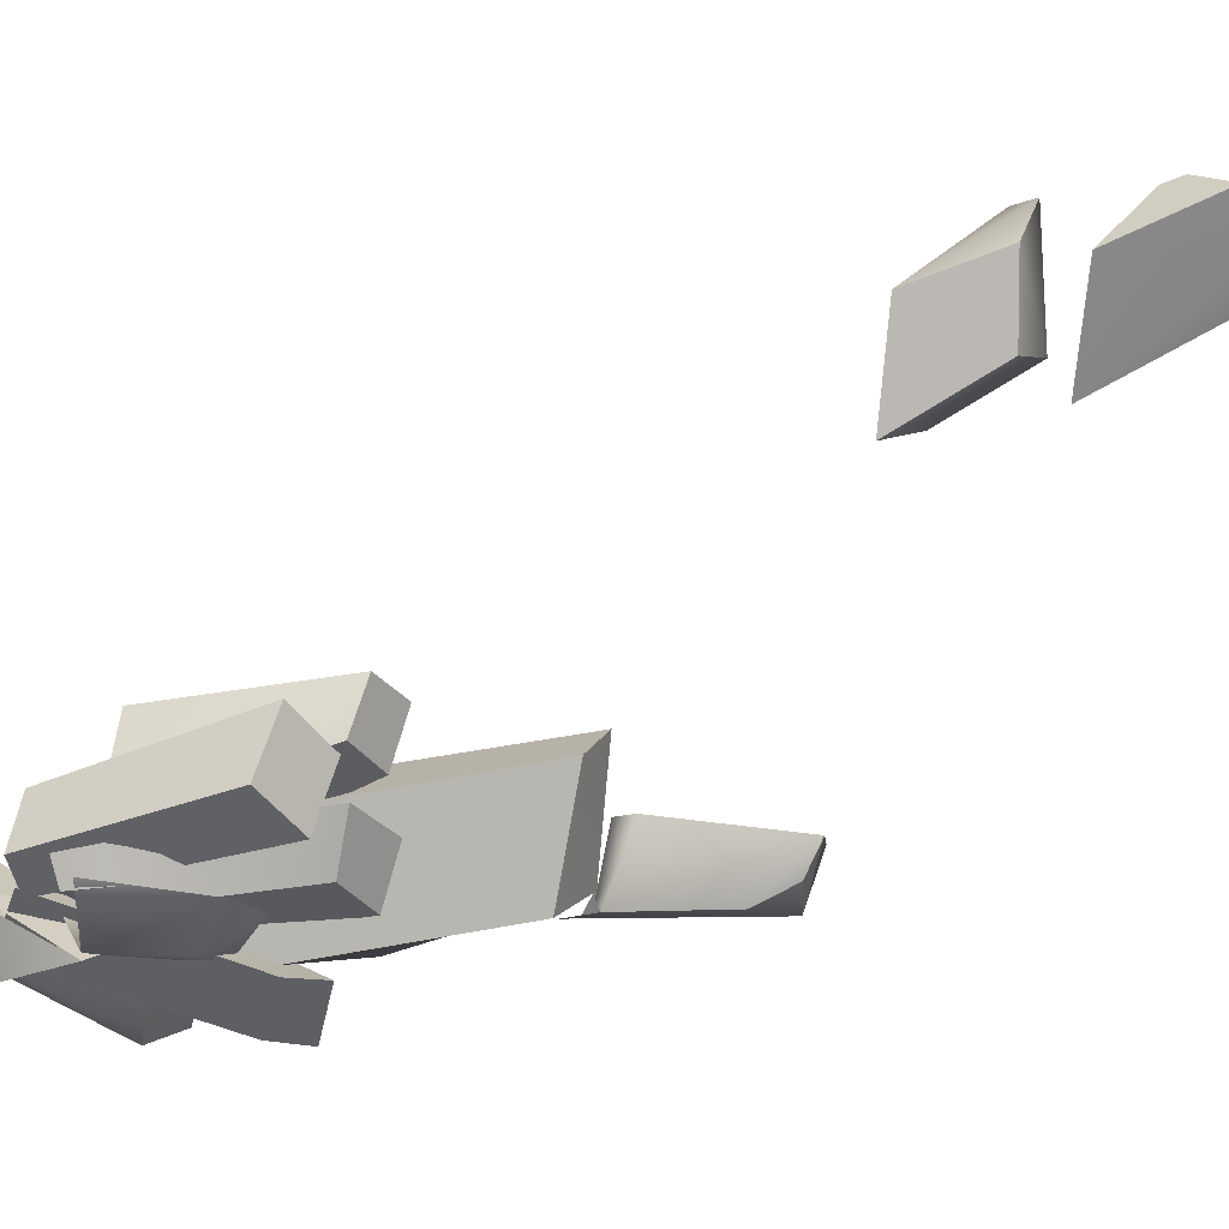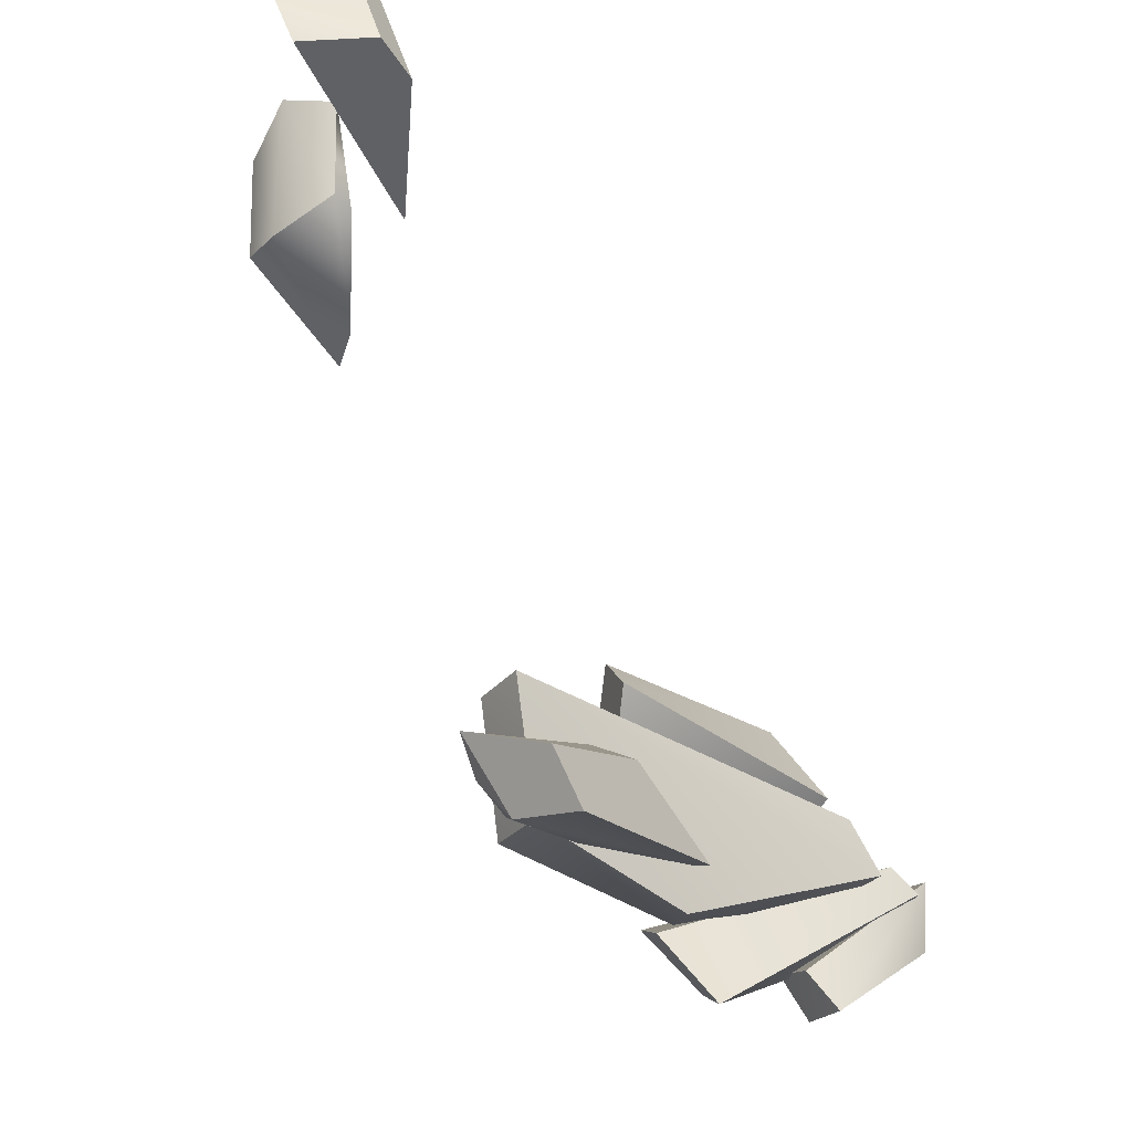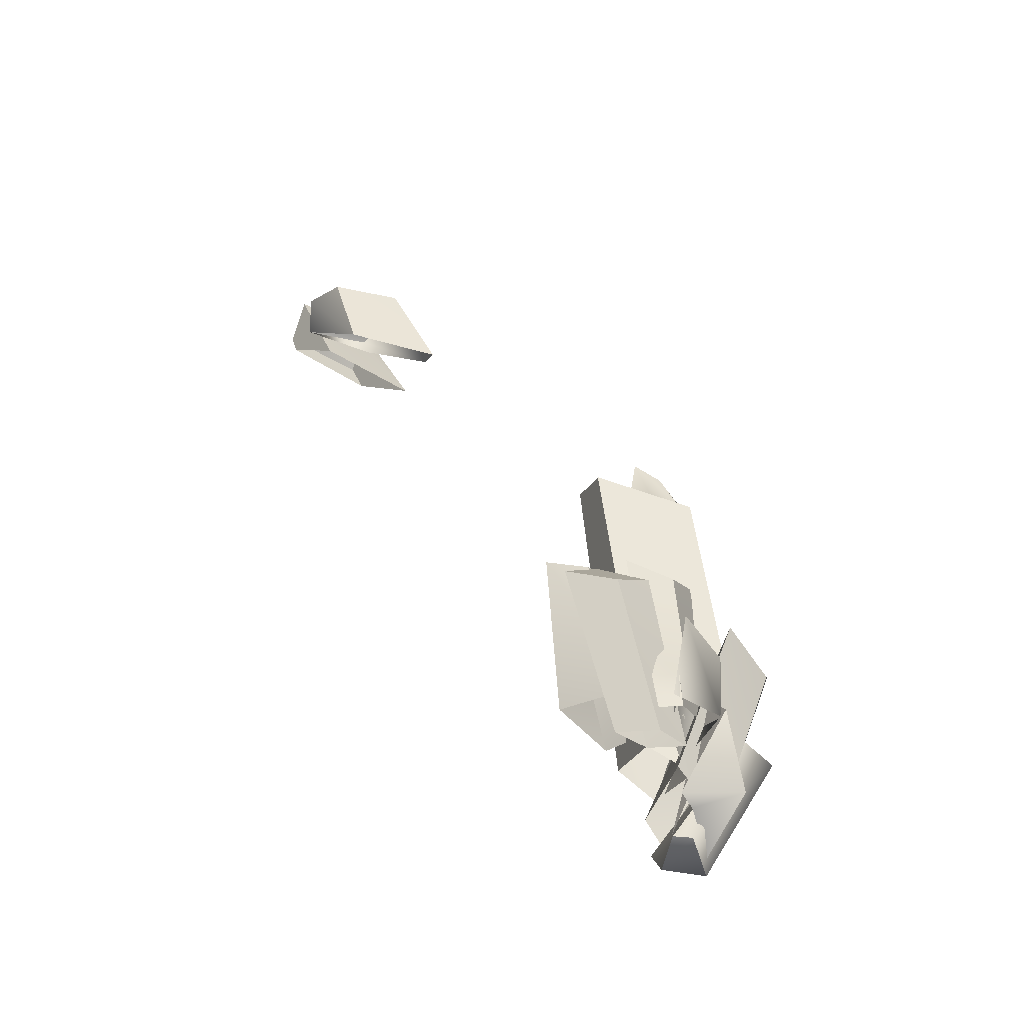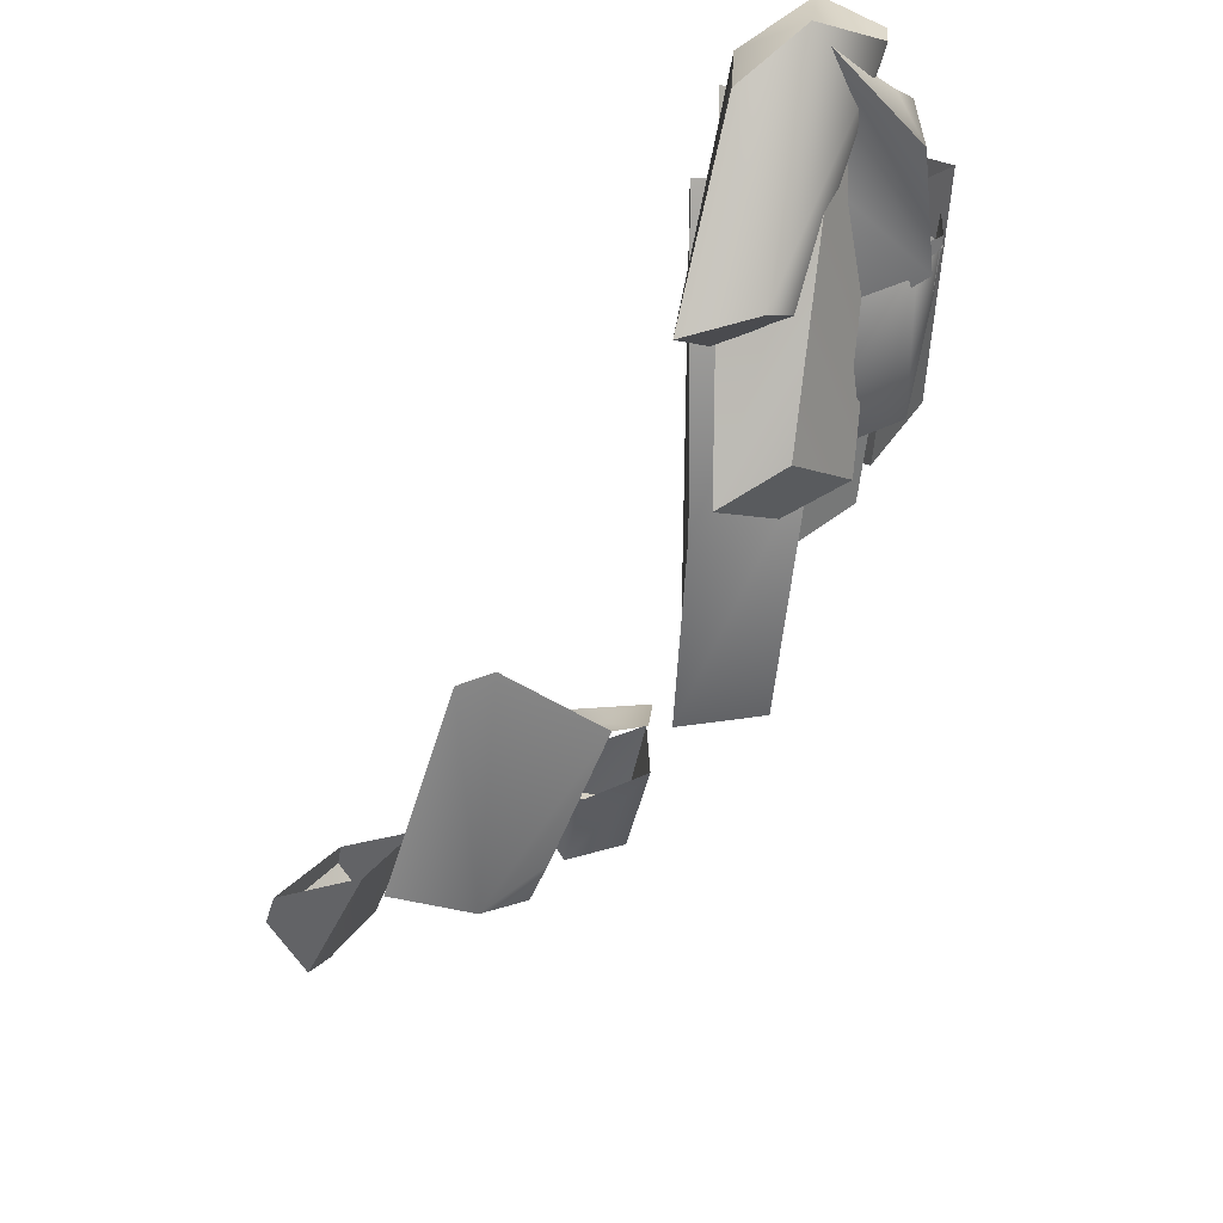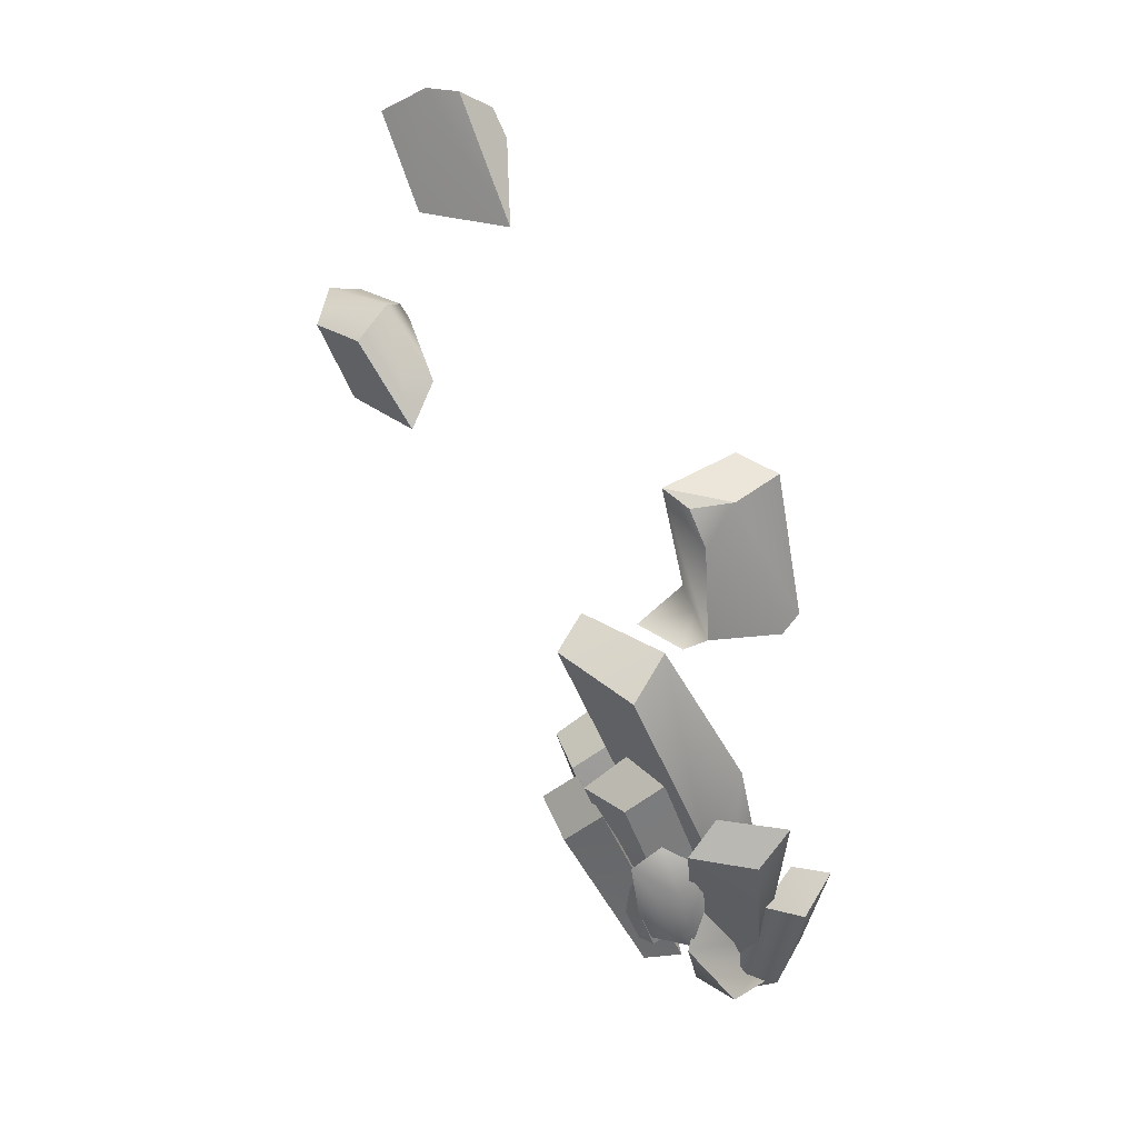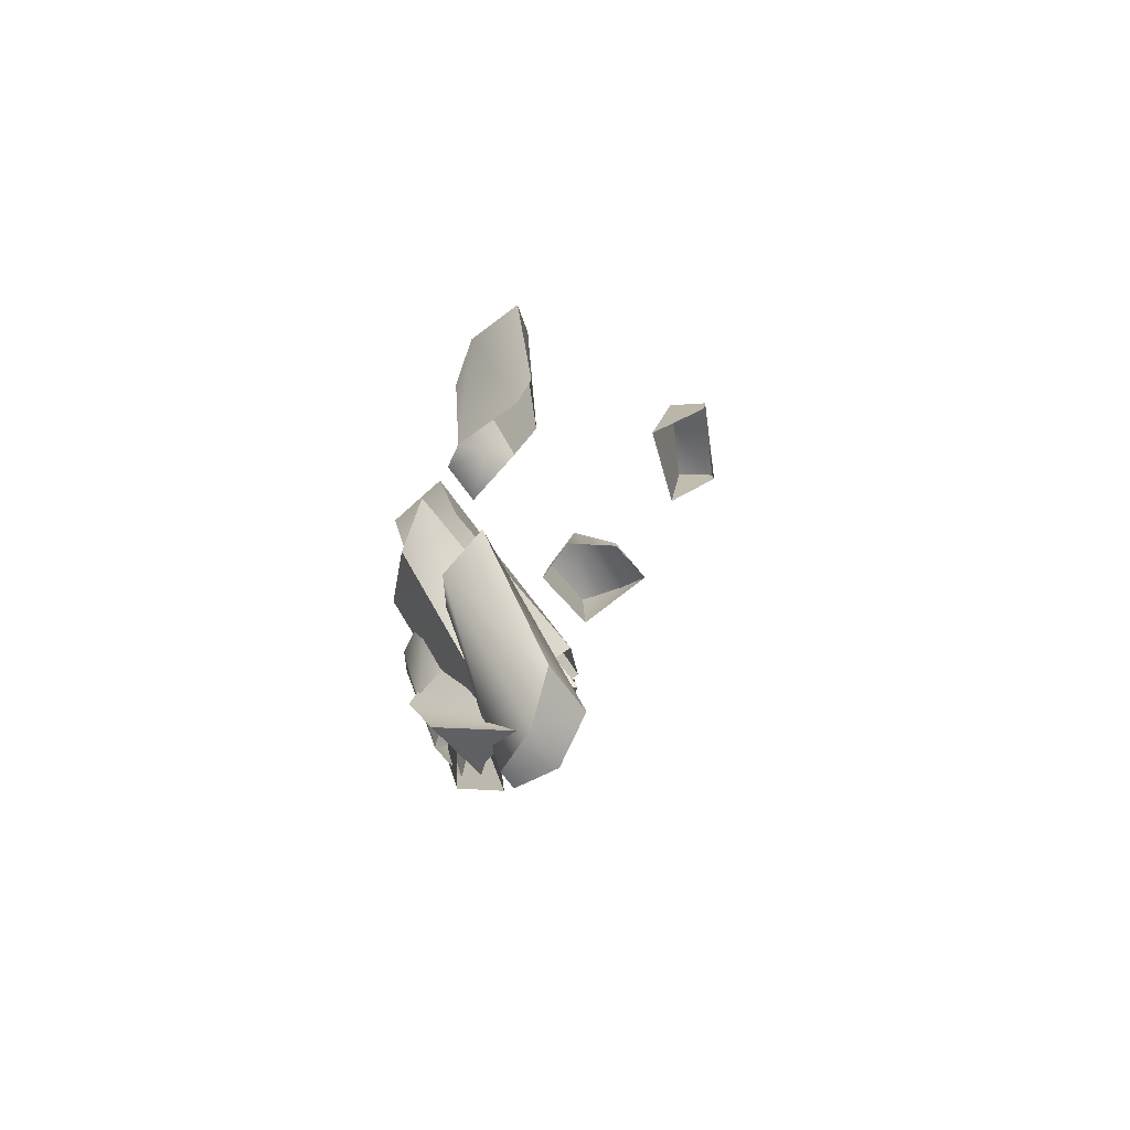
<metadata>
{"format":"obj","ext":"obj","renderer":"f3d","projection":"perspective","resolution":1024,"background":"white","views":[{"elev":6.2,"azim":-101.5,"up":"+Y"},{"elev":-16.5,"azim":24.4,"up":"+Y"},{"elev":-59.7,"azim":-102.0,"up":"+Z"},{"elev":-66.0,"azim":152.8,"up":"+Y"},{"elev":24.6,"azim":-41.2,"up":"+Z"},{"elev":-46.8,"azim":32.8,"up":"+Z"}]}
</metadata>
<code>
g SeparateMesh_Monster_Giant_Model_Monster_GiantGrey_Break_R_1_LOD1
v -2.091 -0.6324 1.33
v -1.978 -0.6045 1.404
v -1.944 -0.9055 1.383
v -1.891 -1.03 0.8051
v -1.73 -0.9535 0.3997
v -1.752 -0.8181 0.458
v -1.891 -1.03 0.8051
v -1.775 -1.047 1.009
v -1.73 -0.9535 0.3997
v -1.522 -0.9031 0.5166
v -1.978 -0.6045 1.404
v -1.578 -0.7825 0.5552
v -1.944 -0.9055 1.383
v -2.075 -0.9255 1.279
v -2.091 -0.6324 1.33
v -1.73 -0.9535 0.3997
v -1.775 -1.047 1.009
v -1.522 -0.9031 0.5166
v -2.031 -0.878 0.7223
v -1.952 -0.9938 0.6575
v -1.892 -0.9923 0.4595
v -2.031 -0.878 0.7223
v -1.949 -0.8433 0.4457
v -1.952 -0.9938 0.6575
v -1.871 -1.026 0.7232
v -1.892 -0.9923 0.4595
v -1.871 -1.026 0.7232
v -1.745 -0.9159 0.4153
v -1.871 -1.026 0.7232
v -1.957 -0.9222 0.7851
v -1.745 -0.9159 0.4153
v -1.957 -0.9222 0.7851
v -2.031 -0.878 0.7223
v -1.949 -0.8433 0.4457
v -1.957 -0.9222 0.7851
v -1.949 -0.8433 0.4457
v -1.821 -0.8729 0.4144
v -1.745 -0.9159 0.4153
v -1.957 -0.9222 0.7851
v -1.821 -0.8729 0.4144
v -1.965 -1.035 0.8065
v -1.833 -1.18 0.7826
v -1.659 -1.035 0.3065
v -1.833 -1.18 0.7826
v -1.753 -1.216 0.8951
v -1.659 -1.035 0.3065
v -1.753 -1.216 0.8951
v -1.886 -1.063 0.9103
v -1.536 -0.8636 0.4068
v -1.783 -0.8905 0.3478
v -1.536 -0.8636 0.4068
v -1.965 -1.035 0.8065
v -1.753 -1.216 0.8951
v -1.536 -0.8636 0.4068
v -1.49 -0.9205 0.359
v -1.965 -1.035 0.8065
v -1.536 -0.8636 0.4068
v -1.886 -1.063 0.9103
v -1.659 -1.035 0.3065
v -1.753 -1.216 0.8951
v -1.49 -0.9205 0.359
v -1.965 -1.035 0.8065
v -1.659 -1.035 0.3065
v -1.783 -0.8905 0.3478
v -2.096 -0.6654 0.7449
v -2.046 -0.7738 0.8525
v -1.845 -0.8995 0.361
v -2.046 -0.7738 0.8525
v -2.017 -0.6306 0.911
v -1.789 -0.806 0.4003
v -2.017 -0.6306 0.911
v -2.053 -0.5236 0.8082
v -1.845 -0.6999 0.3688
v -2.096 -0.6654 0.7449
v -1.845 -0.8995 0.361
v -1.907 -0.8072 0.328
v -2.017 -0.6306 0.911
v -1.845 -0.6999 0.3688
v -1.789 -0.806 0.4003
v -2.046 -0.7738 0.8525
v -1.789 -0.806 0.4003
v -1.845 -0.8995 0.361
v -1.95 -0.8909 0.6693
v -1.769 -0.997 0.5759
v -1.968 -0.8595 0.5164
v -1.968 -0.8595 0.5164
v -1.932 -0.8717 0.4231
v -1.95 -0.8909 0.6693
v -1.949 -0.9429 0.9988
v -2.036 -0.8534 0.8983
v -2.012 -0.6059 0.9222
v -1.934 -0.6822 1.006
v -1.824 -0.9158 0.5211
v -1.972 -0.4896 0.9715
v -2.012 -0.6059 0.9222
v -1.933 -0.7603 0.4848
v -1.934 -0.6822 1.006
v -1.895 -0.5573 1.054
v -1.614 -0.7394 0.5907
v -1.895 -0.5573 1.054
v -1.972 -0.4896 0.9715
v -1.76 -0.5683 0.5469
v -1.934 -0.6822 1.006
v -1.614 -0.7394 0.5907
v -1.824 -0.9158 0.5211
v -2.012 -0.6059 0.9222
v -1.824 -0.9158 0.5211
v -1.933 -0.7603 0.4848
v -1.972 -0.4896 0.9715
v -1.933 -0.7603 0.4848
v -1.76 -0.5683 0.5469
v -1.895 -0.5573 1.054
v -1.76 -0.5683 0.5469
v -1.614 -0.7394 0.5907
v -1.919 -1 0.4592
v -1.848 -0.9725 0.5945
v -1.572 -1.019 0.3651
v -1.919 -1 0.4592
v -1.629 -0.9996 0.2528
v -1.794 -1.07 0.2687
v -1.919 -1 0.4592
v -1.6 -1.009 0.2089
v -1.775 -0.8939 0.2453
v -1.919 -1 0.4592
v -1.794 -1.07 0.2687
v -1.794 -1.07 0.2687
v -1.736 -0.9334 0.2376
v -1.794 -1.07 0.2687
v -1.6 -1.009 0.2089
v -1.629 -0.9056 0.2446
v -1.848 -0.9725 0.5945
v -1.919 -1 0.4592
v -1.792 -0.9998 1.809
v -1.862 -0.9674 1.686
v -1.876 -0.9159 1.788
v -1.893 -0.8279 1.824
v -1.843 -0.9662 1.41
v -1.809 -0.878 1.456
v -1.893 -0.8279 1.824
v -1.775 -0.7955 1.494
v -1.925 -0.7742 1.415
v -1.775 -0.7955 1.494
v -1.901 -0.9305 1.389
v -1.843 -0.9662 1.41
v -2.151 -0.08278 1.842
v -2.158 0.1822 1.867
v -2.219 0.2641 2.078
v -2.012 0.3292 2.127
v -1.998 0.1197 2.086
v -2.012 0.1426 2.127
v -2.063 -0.07021 1.961
v -1.999 0.12 2.085
v -2.012 0.1426 2.127
v -2.121 0.05931 2.166
v -2.151 -0.08278 1.842
v -2.121 0.05931 2.166
v -2.219 0.06715 2.078
v -2.151 -0.08278 1.842
v -2.219 0.2641 2.078
v -2.219 0.06715 2.078
v -2.116 0.3434 2.149
v -2.219 0.2641 2.078
v -2.158 0.1822 1.867
v -1.674 -1.218 0.5755
v -1.737 -1.113 0.584
v -1.64 -1.125 0.6849
v -1.737 -1.113 0.584
v -1.674 -1.218 0.5755
v -1.686 -0.9438 0.1755
v -1.569 -1.213 0.6752
v -1.64 -1.125 0.6849
v -1.491 -0.8851 0.3089
v -1.64 -1.125 0.6849
v -1.737 -1.113 0.584
v -1.491 -0.8851 0.3089
v -1.686 -0.8871 0.168
v -1.491 -0.8851 0.3089
v -1.686 -0.9438 0.1755
v -1.674 -1.218 0.5755
v -1.554 -1.017 0.1866
v -1.569 -1.213 0.6752
v -1.491 -0.8851 0.3089
v -1.49 -1.045 0.3276
v -1.686 -0.8871 0.168
v -1.737 -1.113 0.584
v -1.686 -0.9438 0.1755
v -1.686 -0.8871 0.168
v -1.563 -0.8871 0.1714
v -1.491 -0.8851 0.3089
v -1.674 -1.218 0.5755
v -1.64 -1.125 0.6849
v -1.569 -1.213 0.6752
v -1.778 0.1458 2.7
v -1.751 -0.04061 2.342
v -1.821 0.244 2.701
v -1.778 0.1458 2.7
v -1.821 0.244 2.701
v -1.649 0.1569 2.635
v -1.763 0.3948 2.562
v -1.821 0.244 2.701
v -1.883 0.3759 2.623
v -1.649 0.1569 2.635
v -1.821 0.244 2.701
v -1.763 0.3948 2.562
v -2.116 0.3434 2.149
v -2.158 0.1822 1.867
v -2.012 0.3292 2.127
v -1.792 -0.9998 1.809
v -1.876 -0.9159 1.788
v -1.893 -0.8279 1.824
v -1.891 -1.03 0.8051
v -2.075 -0.9255 1.279
v -1.944 -0.9055 1.383
v -1.775 -1.047 1.009
v -1.978 -0.6045 1.404
v -1.522 -0.9031 0.5166
v -1.775 -1.047 1.009
v -1.944 -0.9055 1.383
v -1.578 -0.7825 0.5552
v -1.978 -0.6045 1.404
v -2.091 -0.6324 1.33
v -1.752 -0.8181 0.458
v -1.957 -0.9222 0.7851
v -1.871 -1.026 0.7232
v -1.952 -0.9938 0.6575
v -2.031 -0.878 0.7223
v -1.886 -1.063 0.9103
v -1.753 -1.216 0.8951
v -1.833 -1.18 0.7826
v -1.965 -1.035 0.8065
v -2.017 -0.6306 0.911
v -2.046 -0.7738 0.8525
v -2.096 -0.6654 0.7449
v -2.053 -0.5236 0.8082
v -1.845 -0.6999 0.3688
v -2.053 -0.5236 0.8082
v -2.096 -0.6654 0.7449
v -1.907 -0.8072 0.328
v -2.036 -0.8534 0.8983
v -2.058 -0.7089 0.9209
v -1.973 -0.7904 1.025
v -1.949 -0.9429 0.9988
v -2.036 -0.8534 0.8983
v -1.964 -0.7546 0.668
v -2.058 -0.7089 0.9209
v -1.95 -0.8909 0.6693
v -1.968 -0.8595 0.5164
v -1.964 -0.7546 0.668
v -1.957 -0.7563 0.4931
v -1.964 -0.7546 0.668
v -1.973 -0.7904 1.025
v -2.058 -0.7089 0.9209
v -1.779 -0.8776 0.5478
v -1.964 -0.7546 0.668
v -1.957 -0.7563 0.4931
v -1.922 -0.7719 0.398
v -1.932 -0.8717 0.4231
v -1.922 -0.7719 0.398
v -1.957 -0.7563 0.4931
v -1.968 -0.8595 0.5164
v -1.895 -0.5573 1.054
v -1.934 -0.6822 1.006
v -2.012 -0.6059 0.9222
v -1.972 -0.4896 0.9715
v -1.792 -0.9998 1.809
v -1.893 -0.8279 1.824
v -1.677 -0.8857 1.887
v -1.632 -1.005 1.849
v -1.862 -0.9674 1.686
v -1.843 -0.9662 1.41
v -1.893 -0.8279 1.824
v -1.876 -0.9159 1.788
v -1.792 -0.9998 1.809
v -1.843 -0.9662 1.41
v -1.862 -0.9674 1.686
v -1.611 -1.023 1.375
v -1.559 -1.035 1.426
v -1.792 -0.9998 1.809
v -1.632 -1.005 1.849
v -1.677 -0.8857 1.887
v -1.893 -0.8279 1.824
v -1.775 -0.7955 1.494
v -1.675 -0.8359 1.501
v -1.632 -1.005 1.849
v -1.677 -0.8857 1.887
v -1.675 -0.8359 1.501
v -1.559 -1.035 1.426
v -2.116 0.3434 2.149
v -2.012 0.3292 2.127
v -2.012 0.1426 2.127
v -2.121 0.05931 2.166
v -2.121 0.05931 2.166
v -2.219 0.06715 2.078
v -2.219 0.2641 2.078
v -2.116 0.3434 2.149
v -1.49 -1.045 0.3276
v -1.554 -1.017 0.1866
v -1.674 -1.218 0.5755
v -1.569 -1.213 0.6752
v -1.554 -1.017 0.1866
v -1.49 -1.045 0.3276
v -1.491 -0.8851 0.3089
v -1.563 -0.8871 0.1714
v -1.686 -0.9438 0.1755
v -1.554 -1.017 0.1866
v -1.563 -0.8871 0.1714
v -1.686 -0.8871 0.168
v -1.649 0.1569 2.635
v -1.632 0.1139 2.551
v -1.751 -0.04061 2.342
v -1.778 0.1458 2.7
v -1.821 0.244 2.701
v -1.751 -0.04061 2.342
v -1.852 0.2519 2.344
v -1.883 0.3759 2.623
v -1.763 0.3948 2.562
v -1.883 0.3759 2.623
v -1.852 0.2519 2.344
v -1.747 0.3754 2.513
v -1.649 0.1569 2.635
v -1.763 0.3948 2.562
v -1.747 0.3754 2.513
v -1.632 0.1139 2.551
v -2.091 -0.6324 1.33
v -2.075 -0.9255 1.279
v -1.891 -1.03 0.8051
v -1.752 -0.8181 0.458
g SeparateMesh_Monster_Giant_Model_Monster_GiantGrey_Break_R_1_LOD1_0
f 3 2 1
f 6 5 4
f 9 8 7
f 12 11 10
f 15 14 13
f 18 17 16
f 21 20 19
f 23 21 22
f 26 25 24
f 28 27 26
f 31 30 29
f 34 33 32
f 37 36 35
f 40 39 38
f 43 42 41
f 46 45 44
f 49 48 47
f 52 51 50
f 55 54 53
f 58 57 56
f 61 60 59
f 64 63 62
f 67 66 65
f 70 69 68
f 73 72 71
f 76 75 74
f 79 78 77
f 82 81 80
f 85 84 83
f 87 84 86
f 84 89 88
f 89 90 88
f 93 92 91
f 96 95 94
f 99 98 97
f 102 101 100
f 105 104 103
f 108 107 106
f 111 110 109
f 114 113 112
f 117 116 115
f 119 117 118
f 119 121 120
f 122 119 120
f 125 124 123
f 123 127 126
f 129 128 127
f 132 131 130
f 135 134 133
f 138 137 136
f 140 138 139
f 142 141 138
f 138 141 143
f 144 138 143
f 147 146 145
f 150 149 148
f 152 149 151
f 149 153 151
f 153 154 151
f 151 156 155
f 156 157 155
f 160 159 158
f 163 162 161
f 166 165 164
f 169 168 167
f 172 171 170
f 175 174 173
f 174 177 176
f 180 179 178
f 183 182 181
f 186 185 184
f 189 188 187
f 192 191 190
f 195 194 193
f 198 197 196
f 201 200 199
f 204 203 202
f 207 206 205
f 210 209 208
f 213 212 211
f 214 213 211
f 217 216 215
f 218 217 215
f 221 220 219
f 222 221 219
f 225 224 223
f 226 225 223
f 229 228 227
f 230 229 227
f 233 232 231
f 234 233 231
f 237 236 235
f 238 237 235
f 241 240 239
f 242 241 239
f 245 244 243
f 244 246 243
f 246 248 247
f 248 249 247
f 252 251 250
f 251 253 250
f 255 254 253
f 256 255 253
f 259 258 257
f 260 259 257
f 263 262 261
f 264 263 261
f 267 266 265
f 268 267 265
f 271 270 269
f 272 271 269
f 275 274 273
f 274 276 273
f 278 276 277
f 279 278 277
f 282 281 280
f 283 282 280
f 286 285 284
f 287 286 284
f 290 289 288
f 291 290 288
f 294 293 292
f 295 294 292
f 298 297 296
f 299 298 296
f 302 301 300
f 303 302 300
f 306 305 304
f 307 306 304
f 310 309 308
f 311 310 308
f 314 313 312
f 315 314 312
f 318 317 316
f 319 318 316
f 322 321 320
f 323 322 320
f 326 325 324
f 327 326 324

</code>
